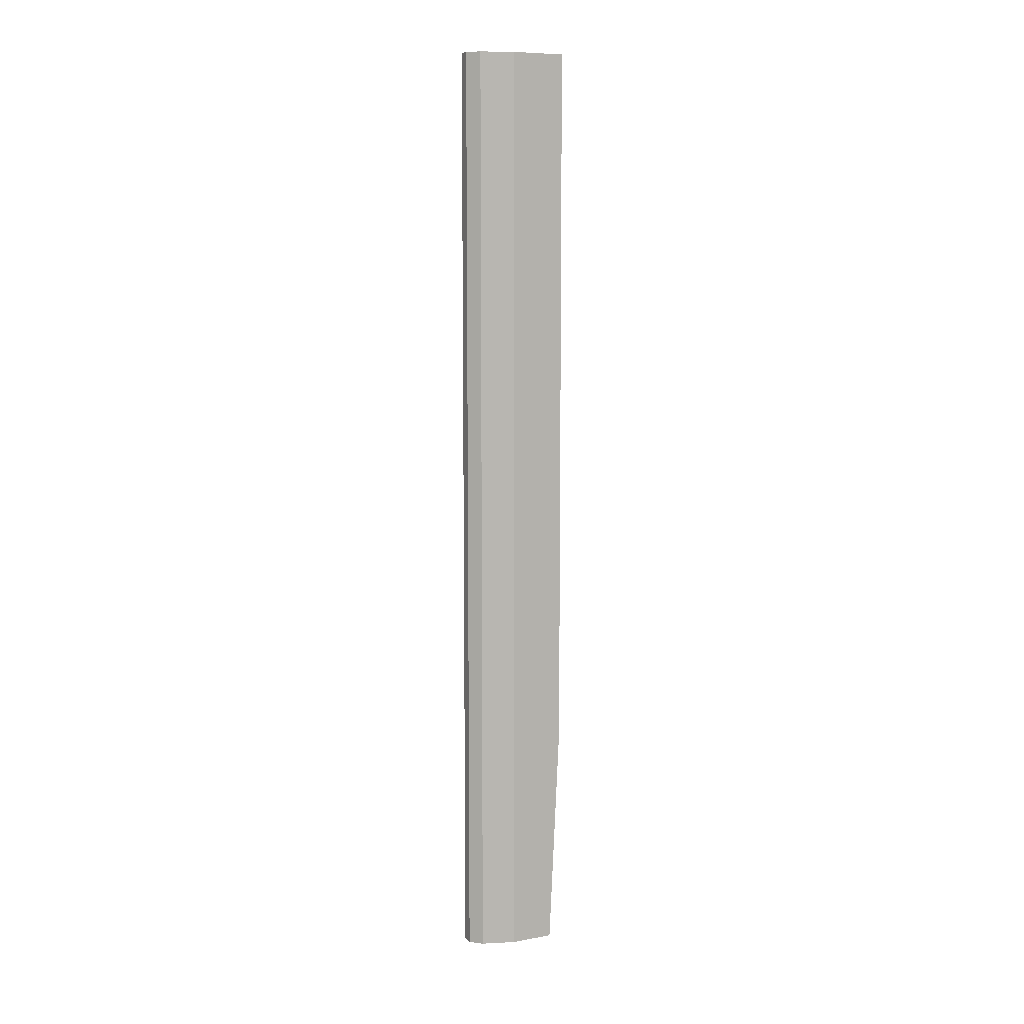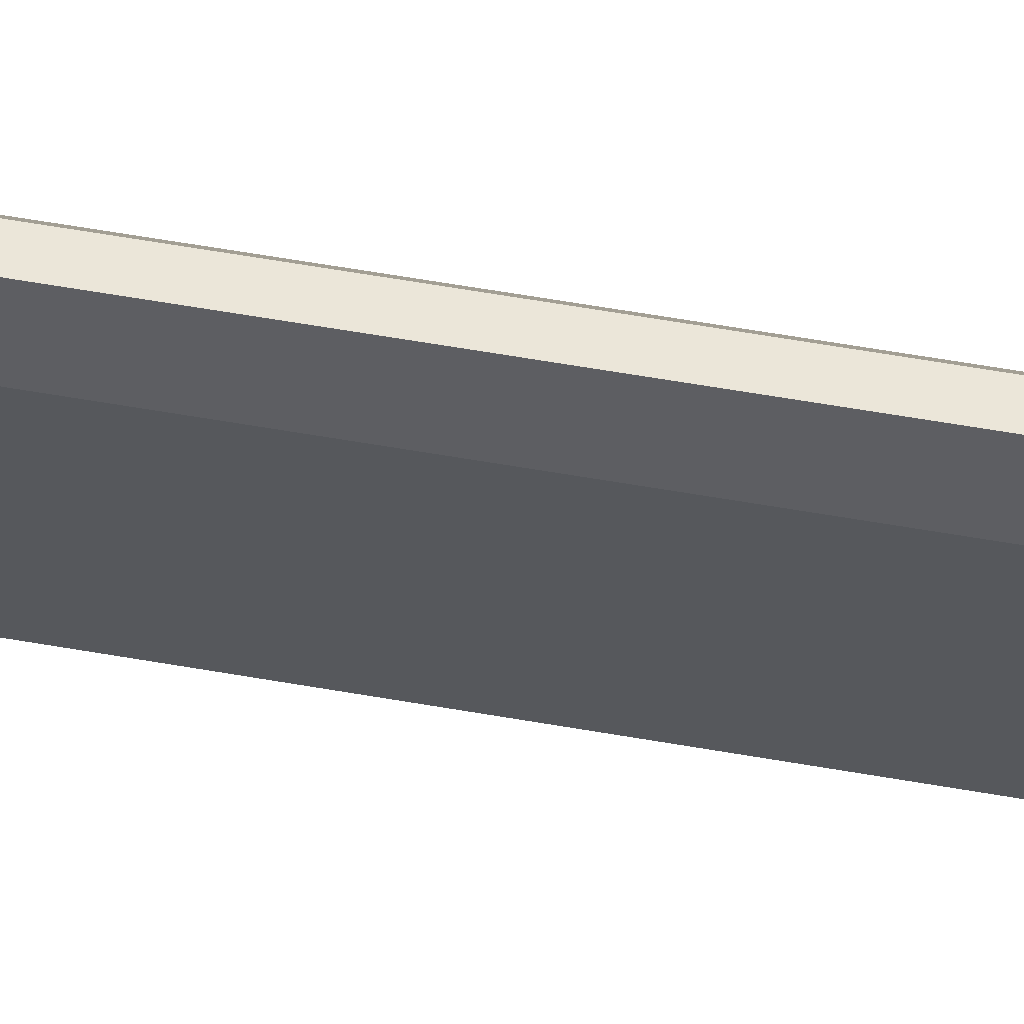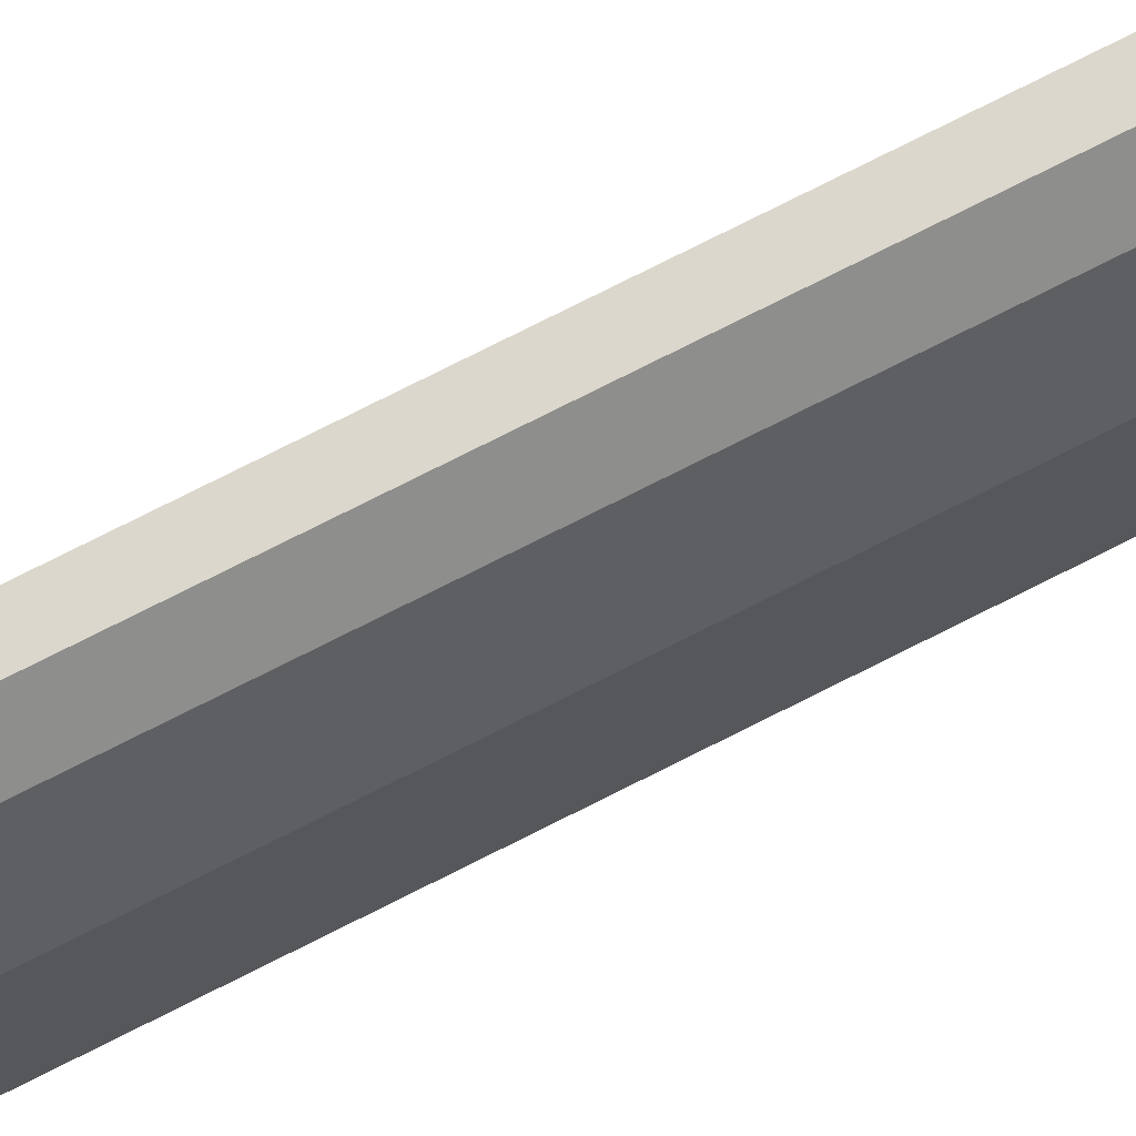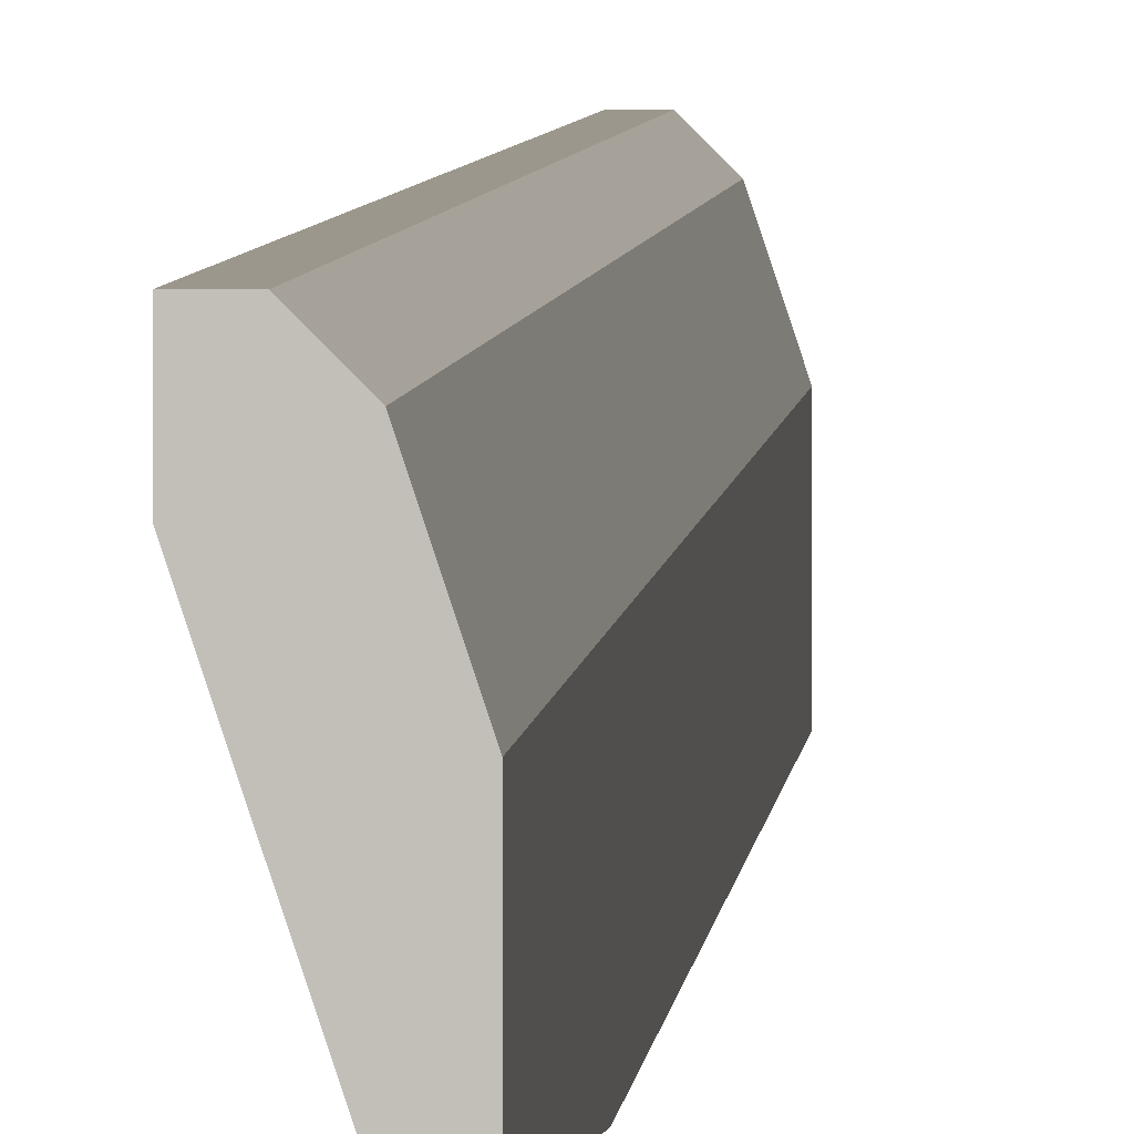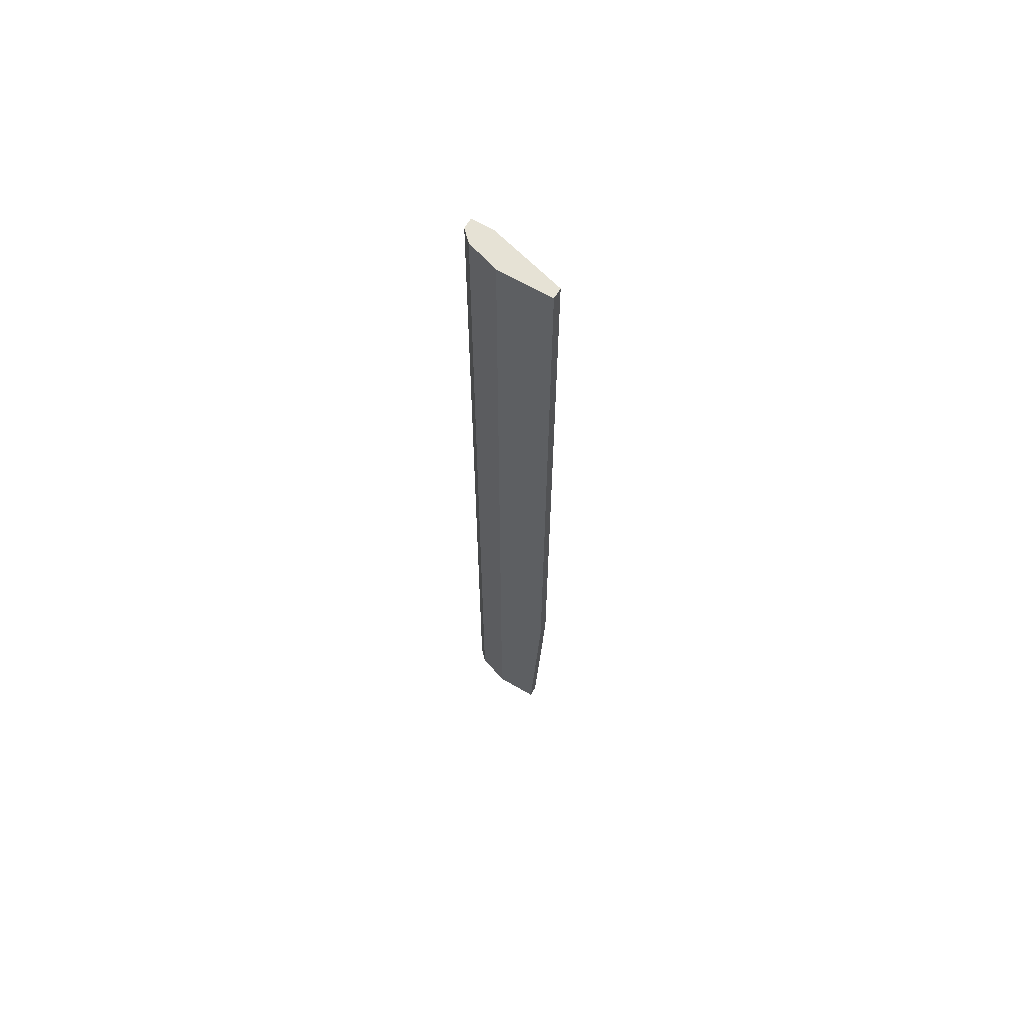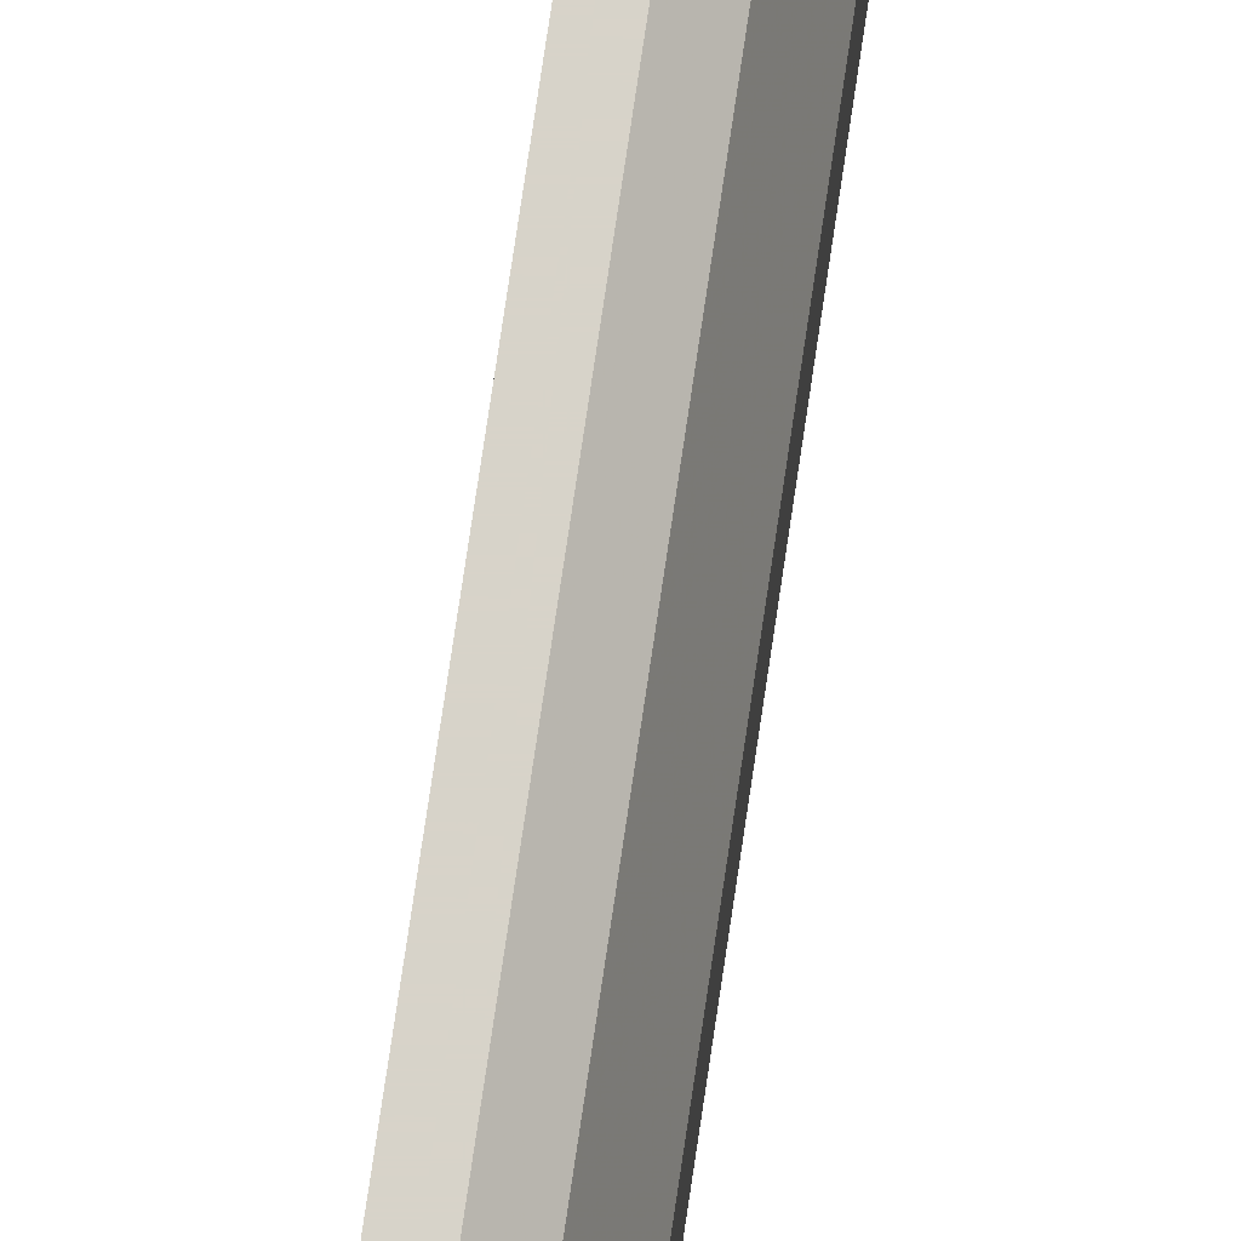
<metadata>
{"format":"obj","ext":"obj","renderer":"f3d","projection":"perspective","resolution":1024,"background":"white","views":[{"elev":8.7,"azim":64.0,"up":"+Y"},{"elev":47.1,"azim":-78.0,"up":"+Z"},{"elev":73.1,"azim":62.9,"up":"+Z"},{"elev":2.8,"azim":2.7,"up":"+Z"},{"elev":64.0,"azim":120.6,"up":"+Y"},{"elev":76.1,"azim":8.4,"up":"+Z"}]}
</metadata>
<code>
v 0.04993 0.145 0.01004
v 0.04993 0.145 0.007864
v 0.04993 0.1271 0.007864
v 0.04993 0.1214 0.008136
v 0.04993 0.1214 0.01004
v 0.04965 0.145 0.01031
v 0.04965 0.1214 0.01031
v 0.0502 0.145 0.007864
v 0.0502 0.145 0.009221
v 0.0502 0.1271 0.007864
v 0.0502 0.1214 0.008136
v 0.0502 0.1214 0.009221
v 0.04938 0.145 0.009764
v 0.04938 0.145 0.01031
v 0.04938 0.1214 0.009764
v 0.04938 0.1214 0.01031
f 10 12 11
f 6 1 2
f 15 4 12
f 2 1 8
f 6 2 13
f 2 15 13
f 1 6 7
f 15 12 7
f 1 12 9
f 12 8 9
f 8 1 9
f 8 12 10
f 2 8 10
f 6 13 14
f 13 15 14
f 7 6 14
f 4 15 3
f 15 2 3
f 10 4 3
f 2 10 3
f 15 7 16
f 14 15 16
f 7 14 16
f 12 1 5
f 1 7 5
f 7 12 5
f 12 4 11
f 4 10 11

</code>
